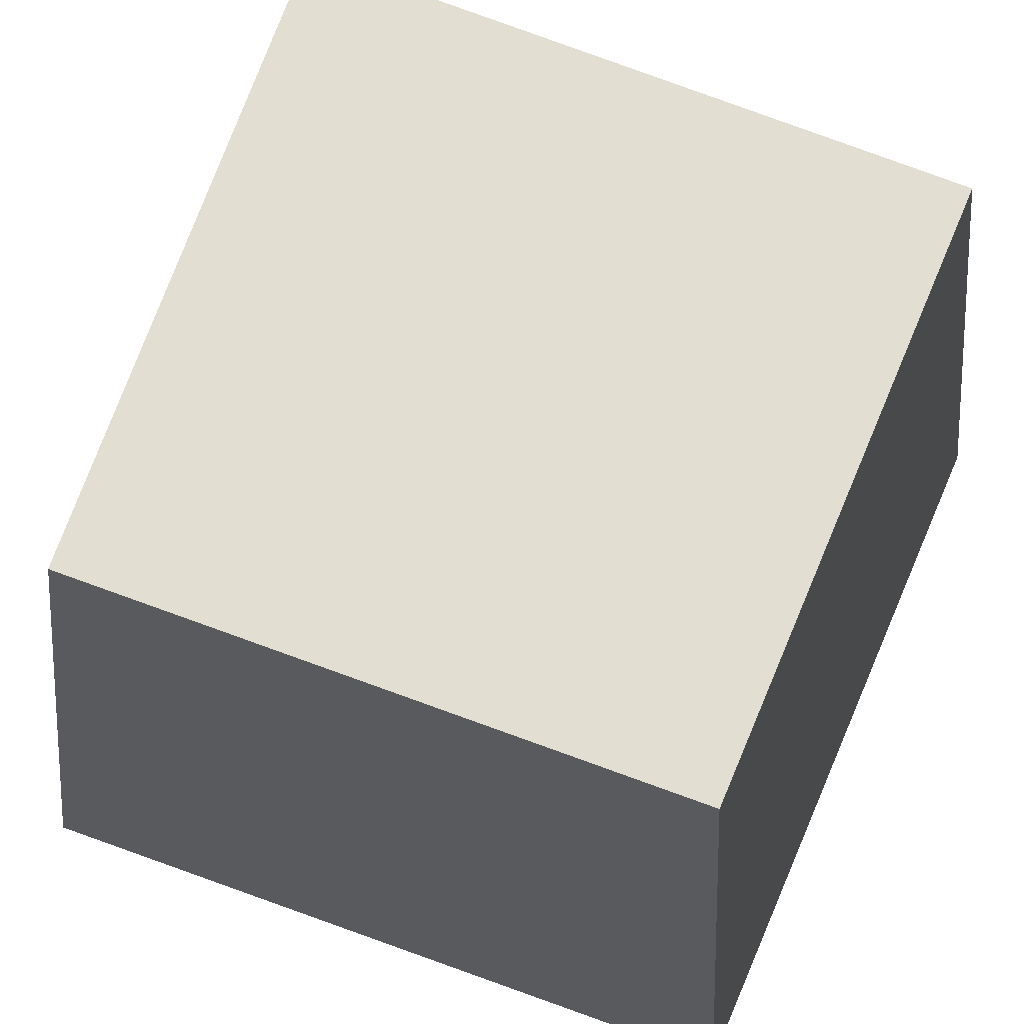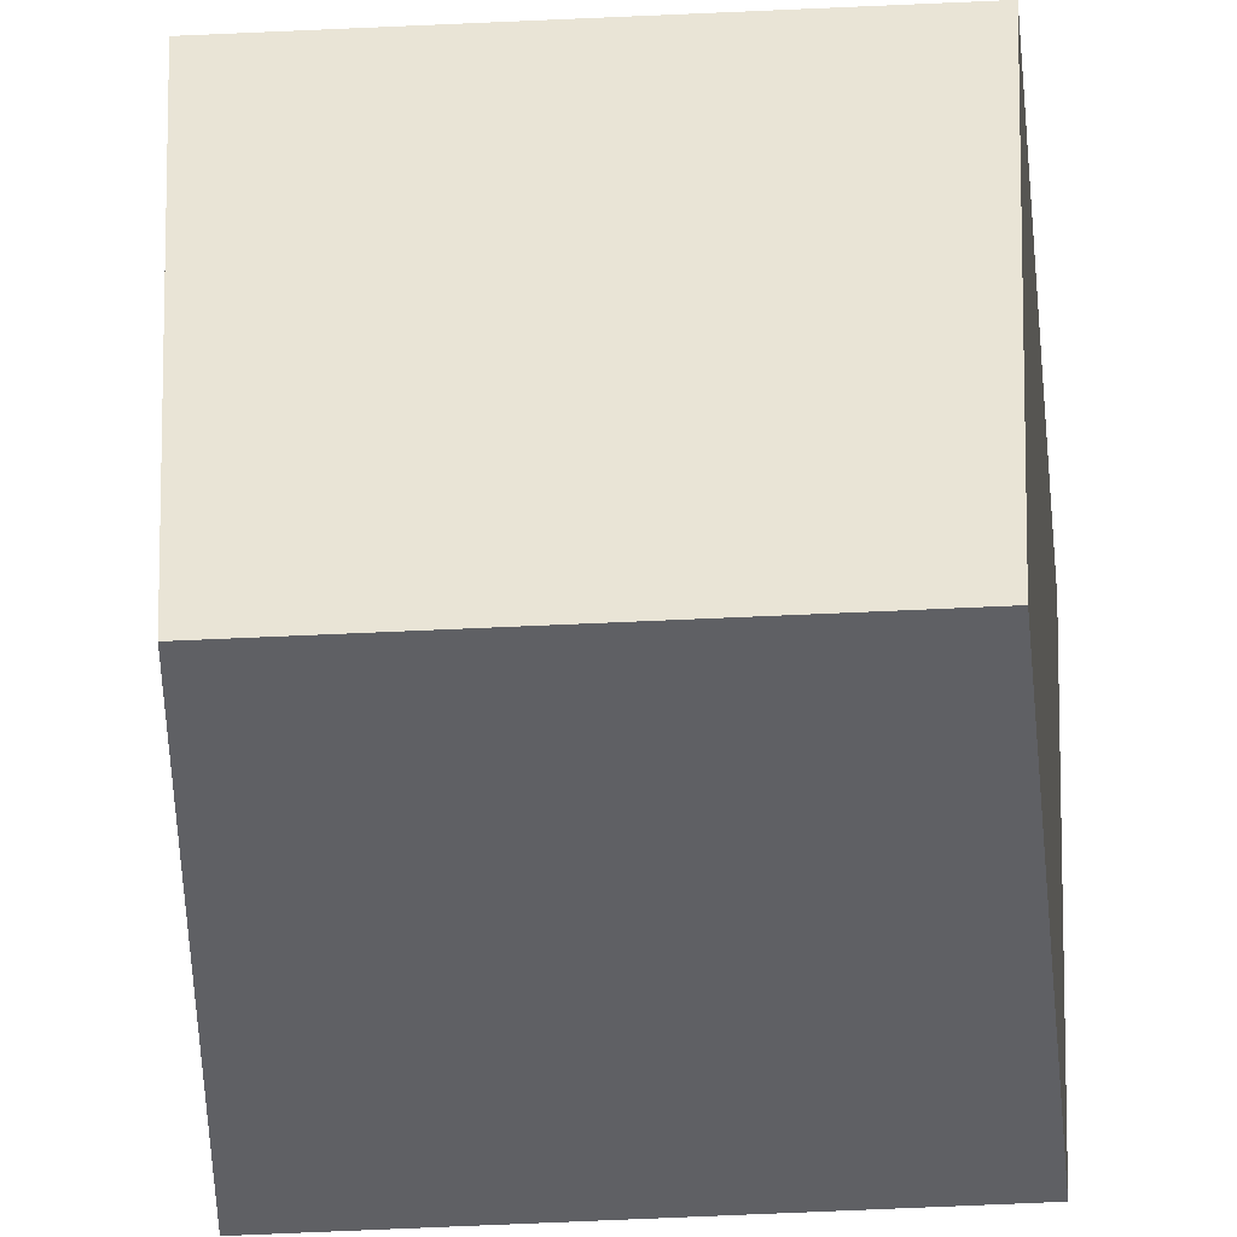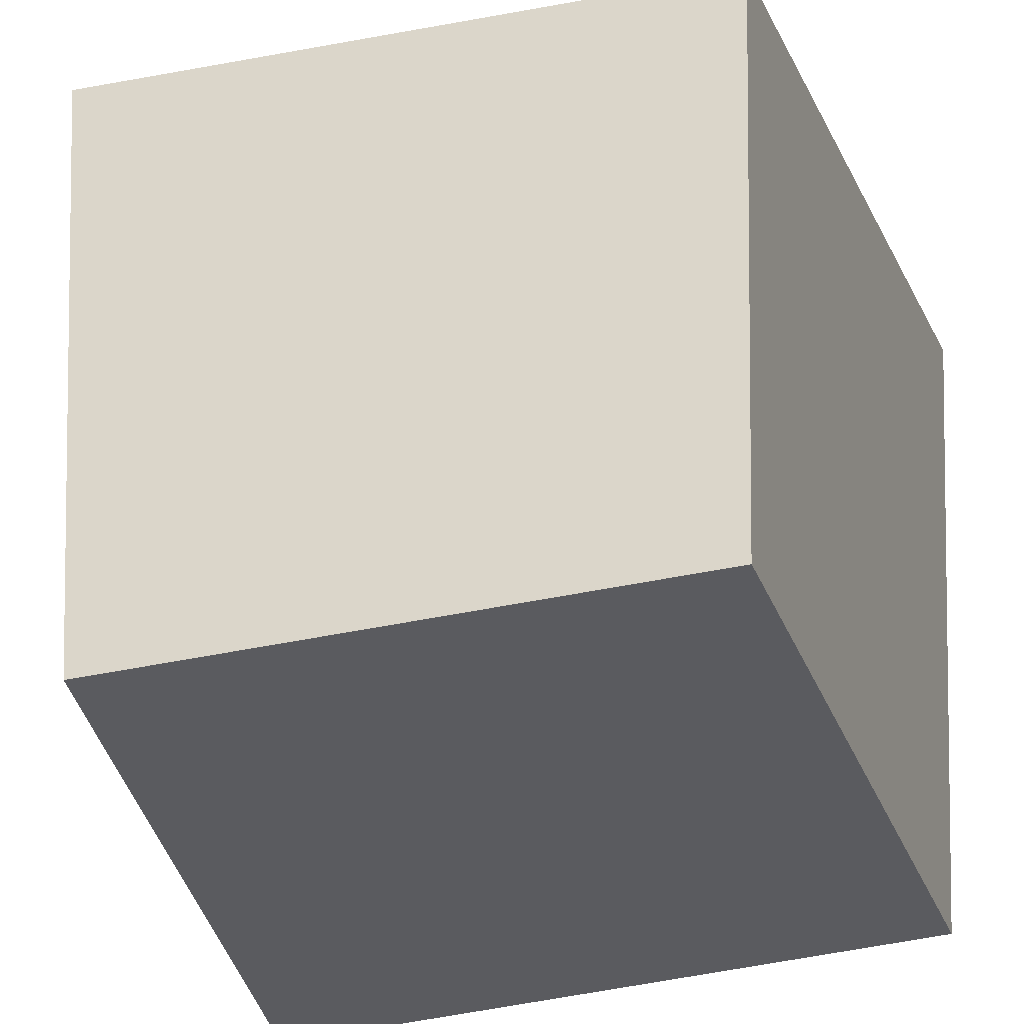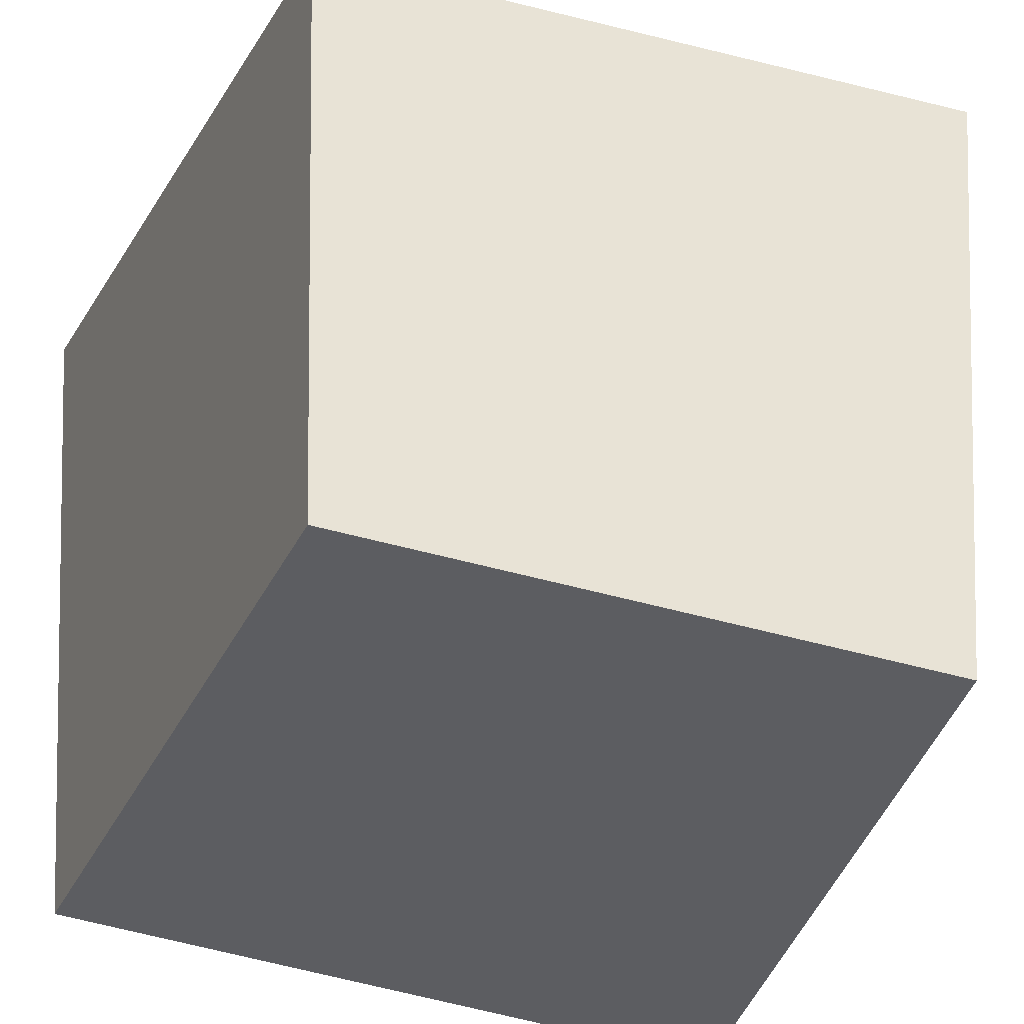
<metadata>
{"format":"obj","ext":"obj","renderer":"f3d","projection":"perspective","resolution":1024,"background":"white","views":[{"elev":68.0,"azim":21.0,"up":"+Y"},{"elev":-44.6,"azim":-176.6,"up":"+Y"},{"elev":-33.5,"azim":-72.9,"up":"+Y"},{"elev":-36.4,"azim":158.5,"up":"+Y"}]}
</metadata>
<code>
o cube
v 1.312 0.125 1.812
v 1.312 0.125 1.562
v 1.312 -0.125 1.812
v 1.312 -0.125 1.562
v 1.062 0.125 1.812
v 1.062 0.125 1.562
v 1.062 -0.125 1.812
v 1.062 -0.125 1.562
v 1.312 0.125 0.125
v 1.312 0.125 -0.125
v 1.312 -0.125 0.125
v 1.312 -0.125 -0.125
v 1.062 0.125 0.125
v 1.062 0.125 -0.125
v 1.062 -0.125 0.125
v 1.062 -0.125 -0.125
v 1.312 0.125 -1.562
v 1.312 0.125 -1.812
v 1.312 -0.125 -1.562
v 1.312 -0.125 -1.812
v 1.062 0.125 -1.562
v 1.062 0.125 -1.812
v 1.062 -0.125 -1.562
v 1.062 -0.125 -1.812
f 4 2 1 3
f 7 5 6 8
f 1 2 6 5
f 4 3 7 8
f 3 1 5 7
f 8 6 2 4
f 12 10 9 11
f 15 13 14 16
f 9 10 14 13
f 12 11 15 16
f 11 9 13 15
f 16 14 10 12
f 20 18 17 19
f 23 21 22 24
f 17 18 22 21
f 20 19 23 24
f 19 17 21 23
f 24 22 18 20

</code>
